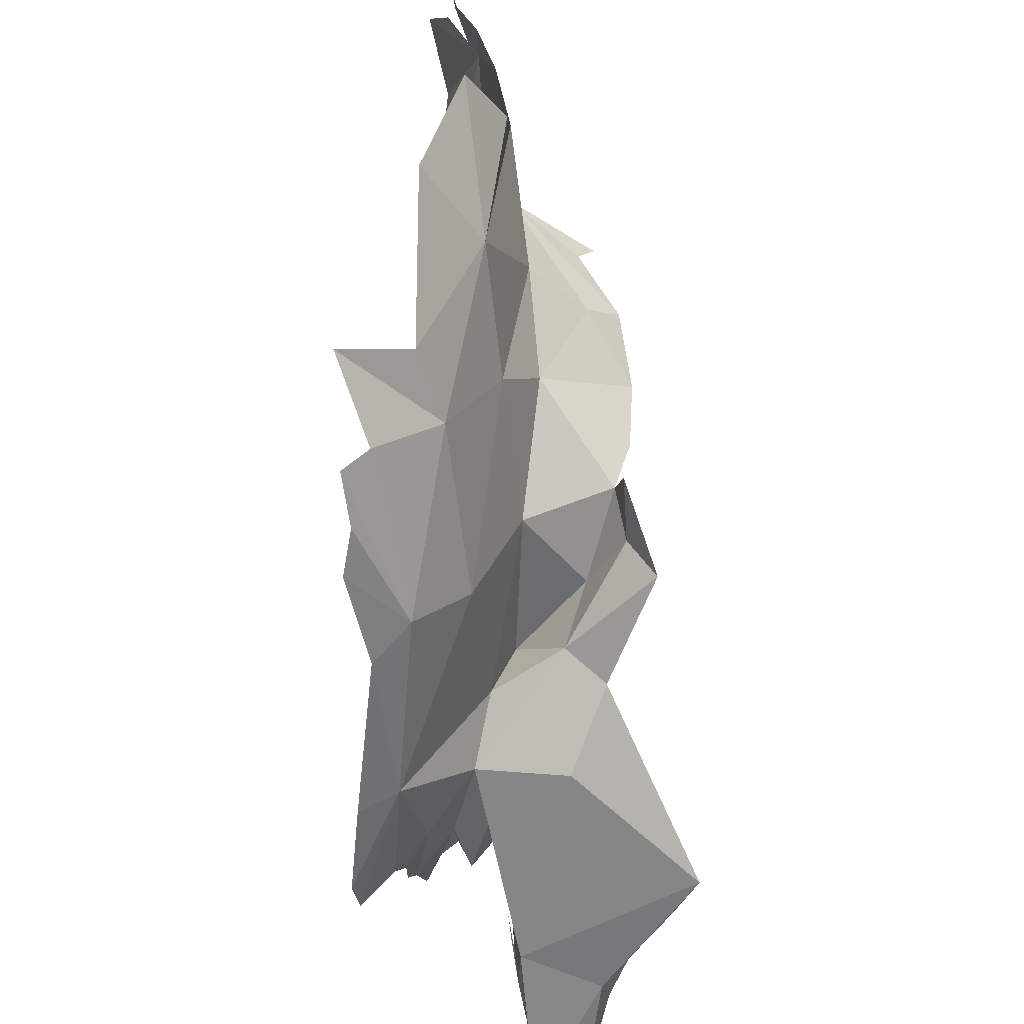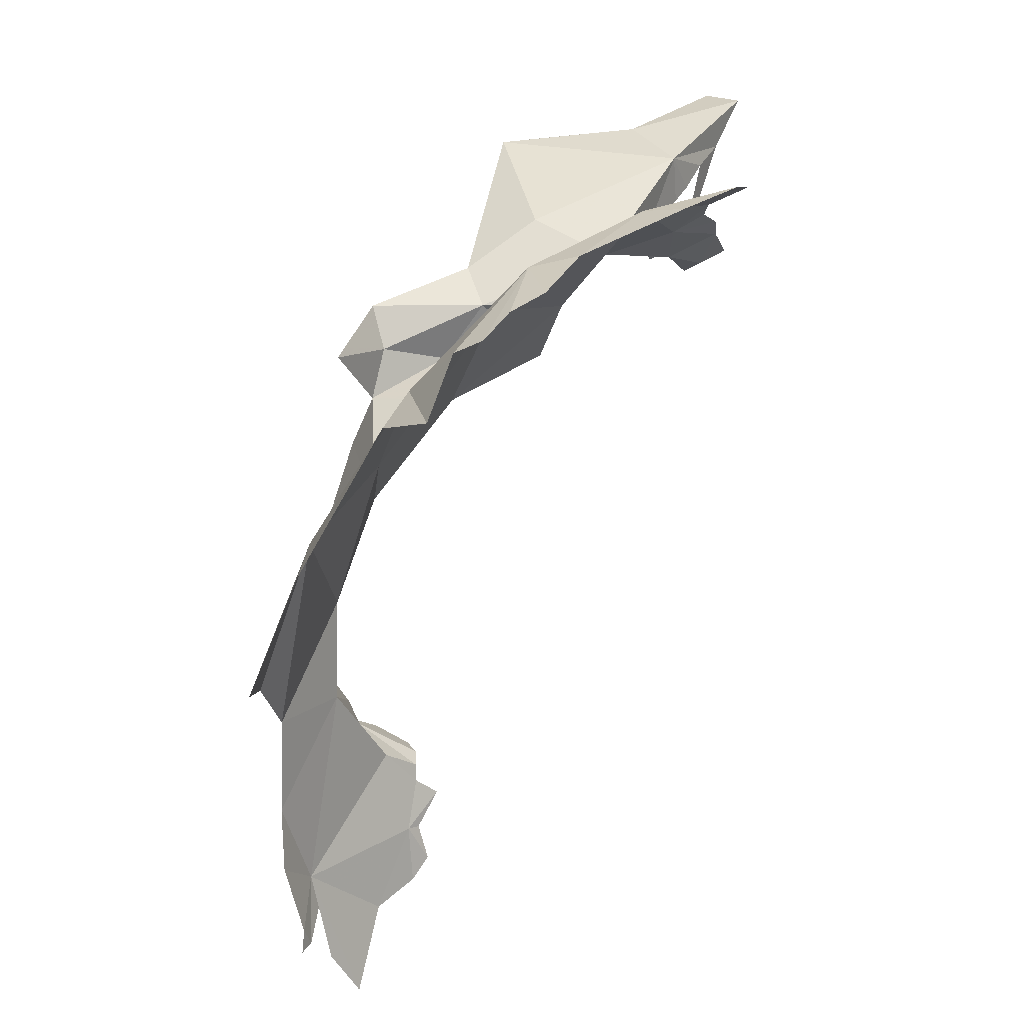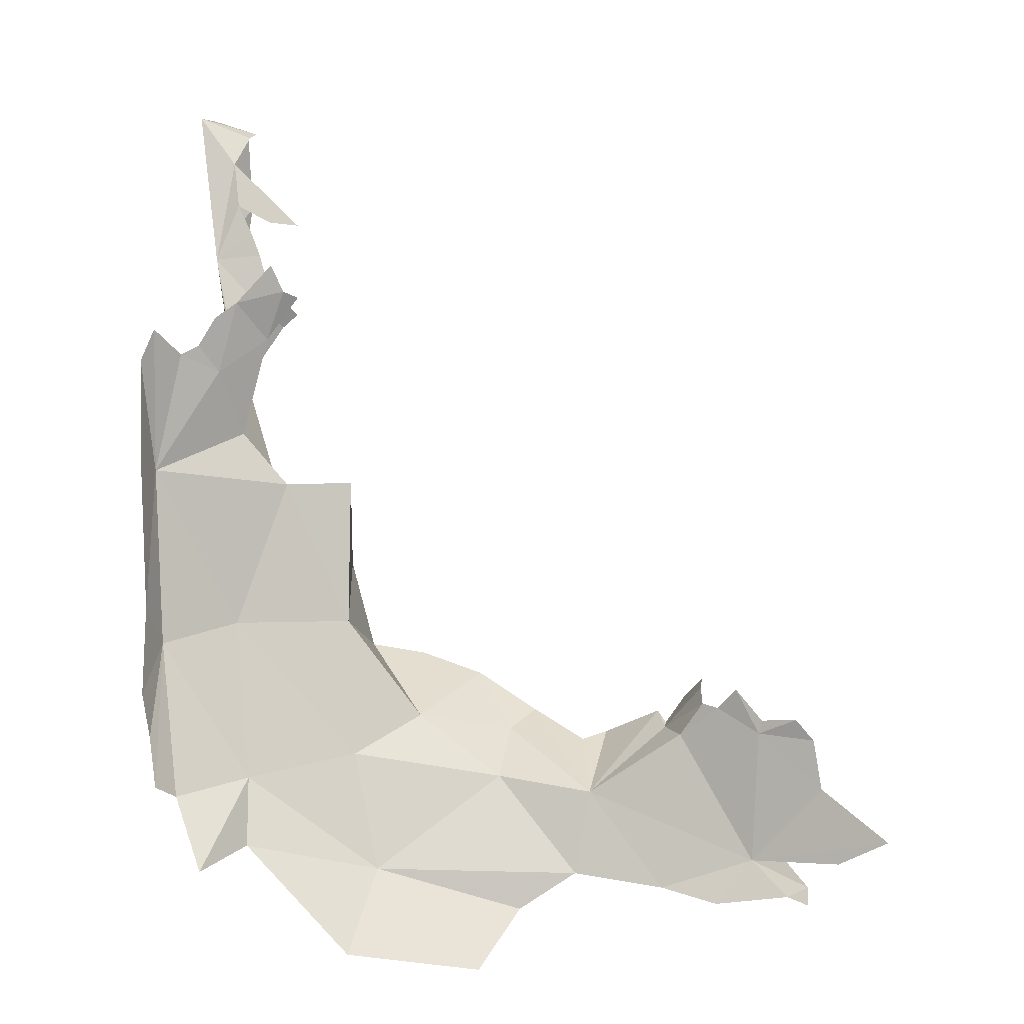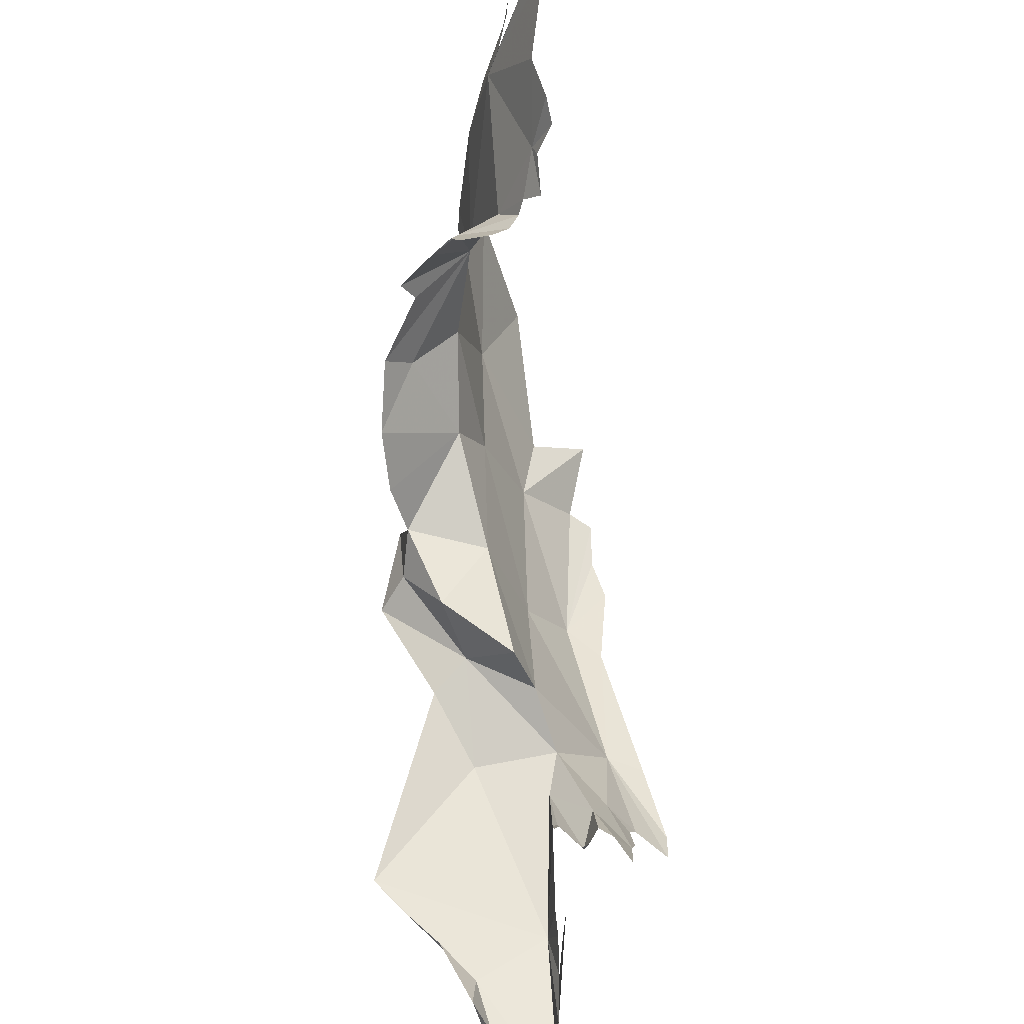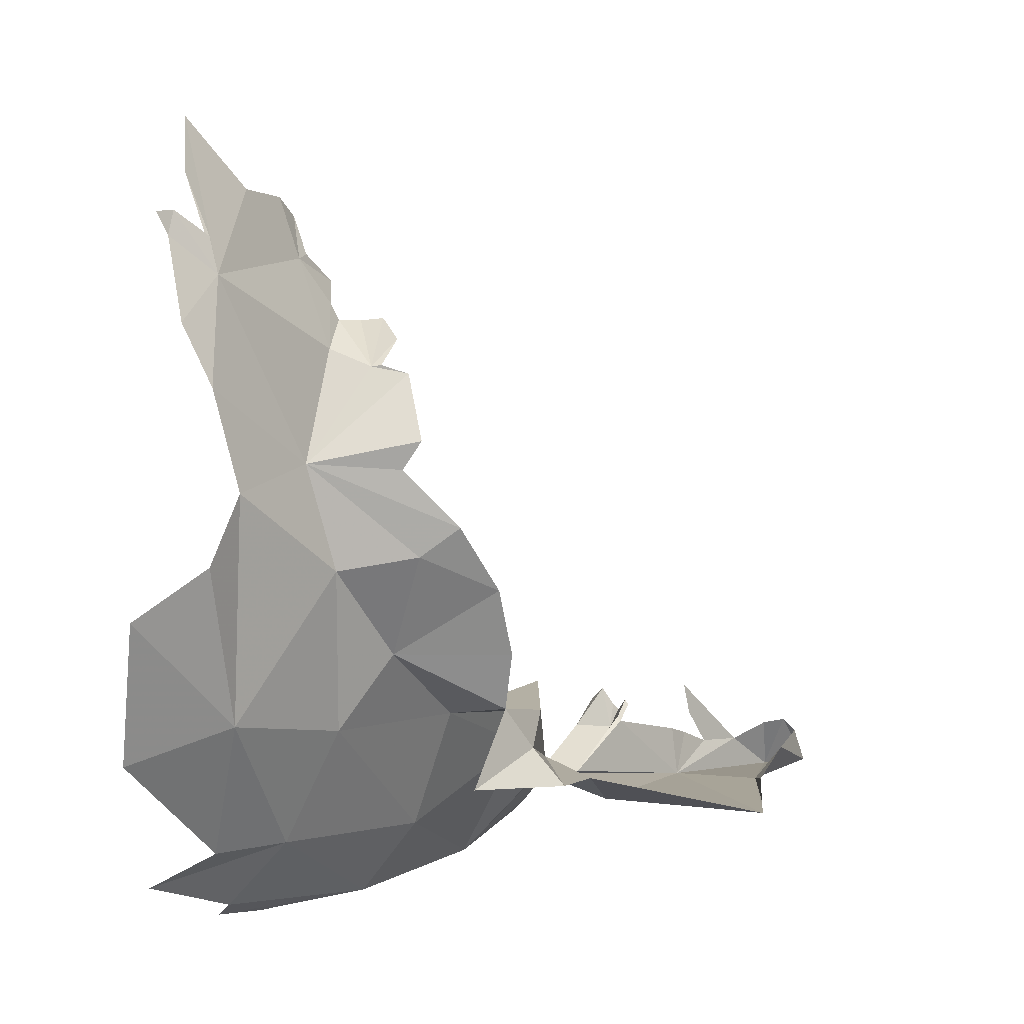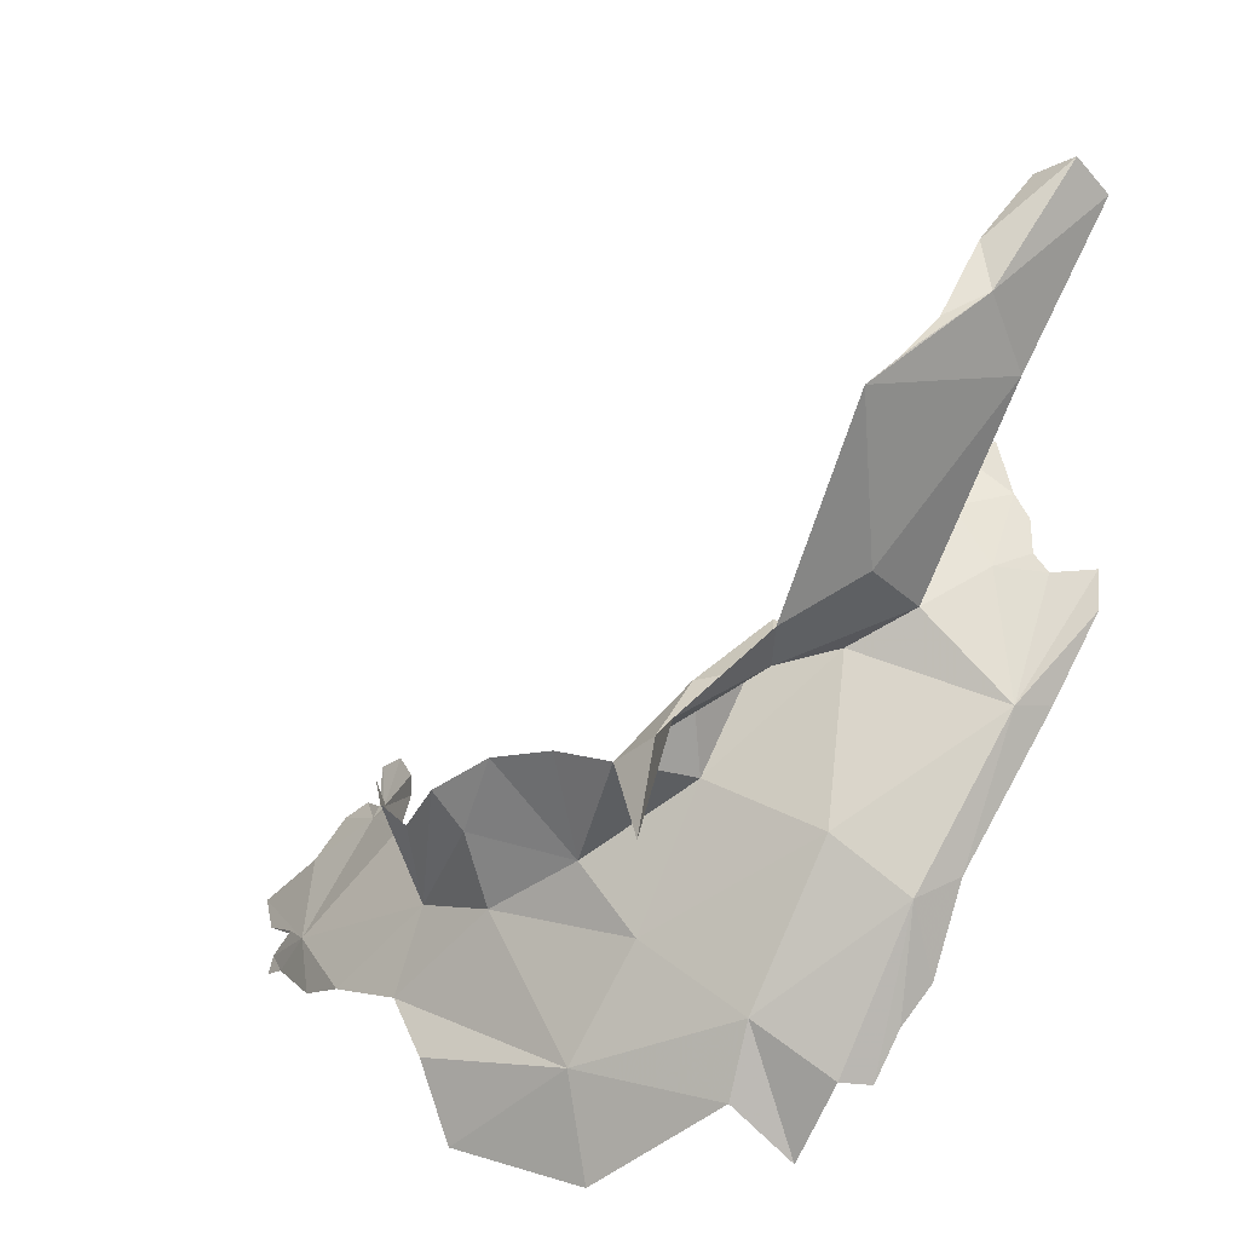
<metadata>
{"format":"obj","ext":"obj","renderer":"f3d","projection":"perspective","resolution":1024,"background":"white","views":[{"elev":-56.5,"azim":-145.3,"up":"+Y"},{"elev":-58.2,"azim":-3.5,"up":"+Z"},{"elev":-40.1,"azim":93.2,"up":"+Z"},{"elev":48.5,"azim":26.1,"up":"+Y"},{"elev":7.2,"azim":-108.7,"up":"+Y"},{"elev":15.8,"azim":-41.7,"up":"+Z"}]}
</metadata>
<code>
v 2.813 0.3431 1.235
v 2.777 0.5081 1.323
v 2.642 0.4365 1.207
v 2.232 0.4818 0.8334
v 2.169 0.7168 0.8844
v 1.851 0.6918 0.46
v 2.743 0.202 1.089
v 2.8 0.2656 1.173
v 2.634 0.2648 1.056
v 1.978 0.2884 0.3713
v 1.944 0.4964 0.8324
v 2.438 0.3091 1.137
v 2.385 0.3276 0.9633
v 2.749 0.1421 1.04
v 2.59 0.5328 1.384
v 2.677 0.4136 1.358
v 2.684 0.4767 1.393
v 2.575 0.518 1.391
v 2.564 0.4767 1.344
v 2.55 0.4611 1.35
v 2.705 0.4936 1.38
v 2.723 0.5548 1.343
v 2.871 0.471 1.368
v 2.667 0.2116 1.632
v 2.69 0.3844 1.619
v 2.735 0.3557 1.69
v 2.884 0.0658 1.042
v 2.483 0.03417 0.7078
v 1.613 0.7114 0.009073
v 2.834 0.0187 0.9334
v 1.708 0.3321 -0.1463
v 2.077 0.03985 0.2117
v 1.844 0.1002 -0.3098
v 2.015 0.02 -0.1646
v 2.128 0.0009 -0.0514
v 2.246 0.0048 0.247
v 2.623 0.0067 0.6832
v 1.934 0.0423 -0.3266
v 1.425 2.305 -0.5522
v 1.436 2.186 -0.3997
v 1.449 2.381 -0.5293
v 1.422 2.377 -0.5878
v 1.497 1.594 -0.1183
v 1.332 1.85 -0.4436
v 1.352 2.047 -0.5301
v 1.468 2.302 -0.4178
v 1.324 1.529 -0.366
v 1.249 1.164 -0.7192
v 1.411 0.7918 -0.3736
v 1.261 1.317 -0.4753
v 1.814 0.69 0.7705
v 1.635 0.3343 -0.3947
v 1.398 0.6942 -0.724
v 1.563 0.7566 0.56
v 1.775 0.1996 -0.5849
v 1.486 1.251 -0.02687
v 1.596 0.9543 0.1892
v 1.595 0.6118 0.6674
v 1.391 1.664 0.227
v 1.525 1.866 0.2246
v 1.558 1.893 0.145
v 1.572 1.889 0.1153
v 1.791 2.081 0.0415
v 1.87 2.148 0.0654
v 1.772 2.225 -0.06538
v 1.677 2.444 -0.2551
v 1.749 2.032 0.2054
v 1.786 2.024 0.1404
v 1.786 2.026 0.0671
v 1.676 1.94 0.006745
v 1.808 2.238 -0.033
v 1.623 2.668 -0.4573
v 1.519 2.493 -0.4783
v 1.797 2.42 -0.1214
v 1.848 2.359 -0.0631
v 1.629 1.97 0.2183
v 1.421 1.572 0.1739
v 1.429 1.292 0.2296
v 1.435 1.171 0.496
v 1.381 1.386 0.3497
v 1.497 0.9488 0.5607
v 1.547 0.4864 0.761
v 2.124 0.2782 1.128
v 2 0.2092 1.69
v 2.516 0.2057 1.895
v 2.791 0.3035 1.797
v 2.865 0.2853 1.96
v 1.883 0.4198 0.9787
v 1.445 0.522 0.4147
v 2.767 0.4266 1.722
v 2.765 0.5375 1.699
v 2.955 0.1523 2.137
v 2.344 0.2473 1.838
v 2.148 0.2102 1.755
v 2.879 0.337 2.097
v 2.839 0.1834 2.254
v 2.841 0.3535 2.163
v 2.805 0.3129 2.196
v 2.57 0.3071 2.028
f 1 2 3
f 4 5 6
f 7 8 9
f 4 6 10
f 5 4 11
f 1 9 8
f 3 12 13
f 3 9 1
f 3 13 9
f 14 7 9
f 15 16 17
f 18 19 15
f 15 19 16
f 19 18 20
f 21 16 22
f 21 17 16
f 3 2 22
f 3 22 16
f 19 12 16
f 11 4 13
f 2 1 23
f 20 24 12
f 12 3 16
f 20 25 24
f 20 12 19
f 26 24 25
f 13 12 24
f 27 14 28
f 6 29 10
f 28 30 27
f 10 29 31
f 32 10 31
f 33 32 31
f 34 35 32
f 28 36 37
f 32 35 36
f 28 14 9
f 33 38 32
f 37 30 28
f 4 10 28
f 13 28 9
f 32 36 28
f 34 32 38
f 32 28 10
f 28 13 4
f 39 40 41
f 39 41 42
f 43 40 44
f 40 45 44
f 46 41 40
f 44 47 43
f 45 40 39
f 48 49 50
f 11 51 5
f 49 47 50
f 31 49 52
f 49 48 53
f 49 31 29
f 51 6 5
f 54 6 51
f 31 52 55
f 56 29 57
f 49 29 56
f 55 33 31
f 47 56 43
f 57 6 54
f 11 58 51
f 6 57 29
f 59 60 43
f 47 49 56
f 61 62 60
f 53 52 49
f 62 43 60
f 63 64 65
f 65 66 40
f 62 67 68
f 62 68 69
f 43 62 70
f 65 64 71
f 40 72 73
f 40 73 46
f 74 65 75
f 40 66 72
f 70 40 43
f 61 76 62
f 65 71 75
f 65 74 66
f 43 77 59
f 70 69 63
f 69 70 62
f 67 62 76
f 70 63 65
f 70 65 40
f 78 79 80
f 81 79 57
f 81 57 54
f 57 79 78
f 78 43 56
f 78 80 43
f 56 57 78
f 80 77 43
f 51 58 54
f 11 82 58
f 24 83 13
f 24 84 83
f 24 85 84
f 24 86 87
f 24 26 86
f 13 83 11
f 88 83 84
f 82 89 58
f 90 91 87
f 90 87 86
f 92 24 87
f 85 93 94
f 94 84 85
f 95 92 87
f 54 58 89
f 96 92 97
f 98 99 96
f 24 92 85
f 83 88 11
f 97 98 96
f 93 85 99
f 92 95 97
f 85 96 99
f 85 92 96
f 82 11 88

</code>
